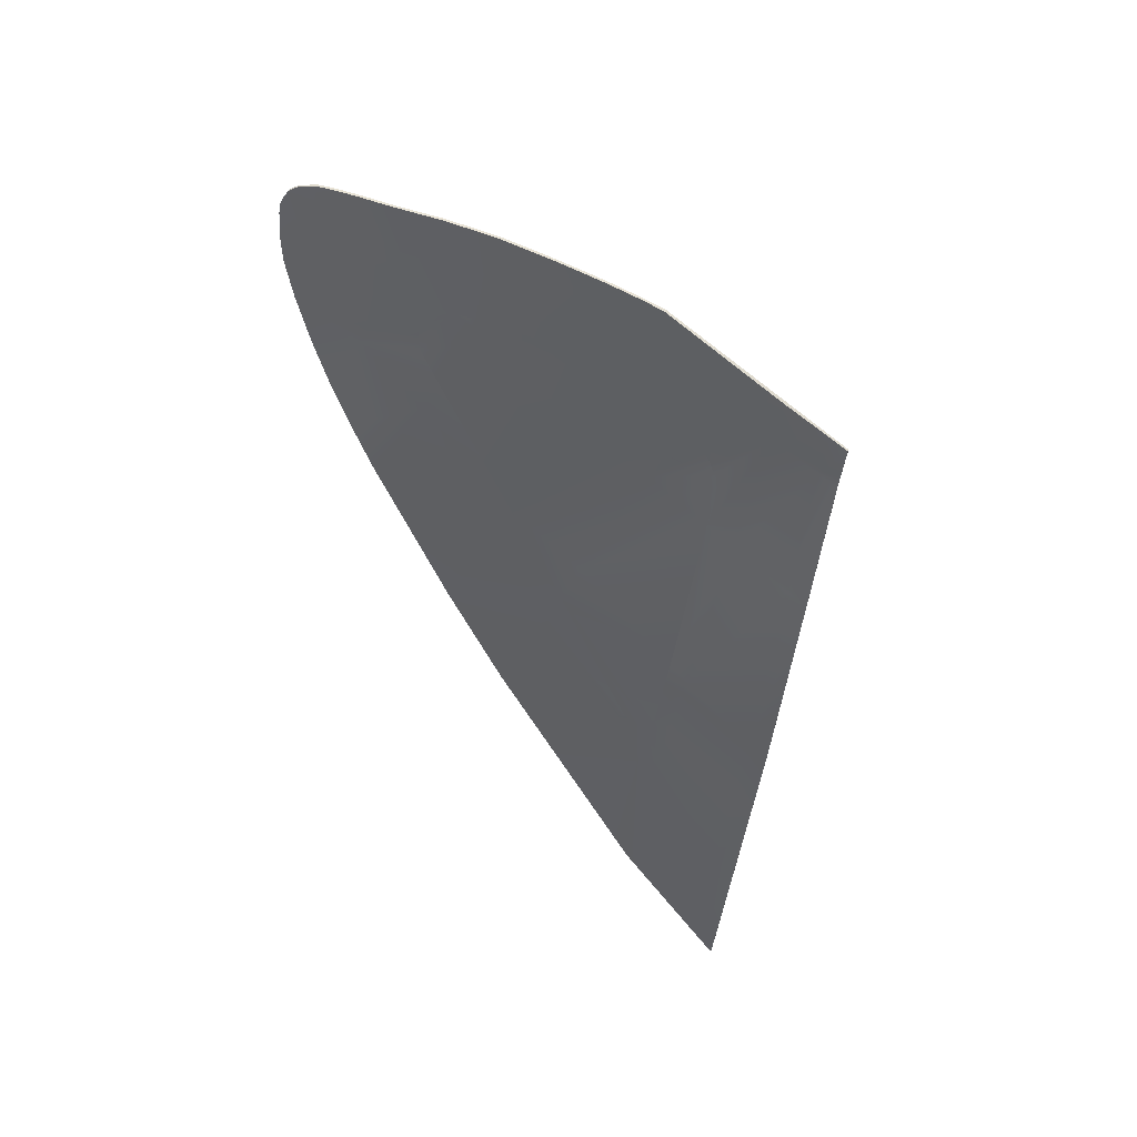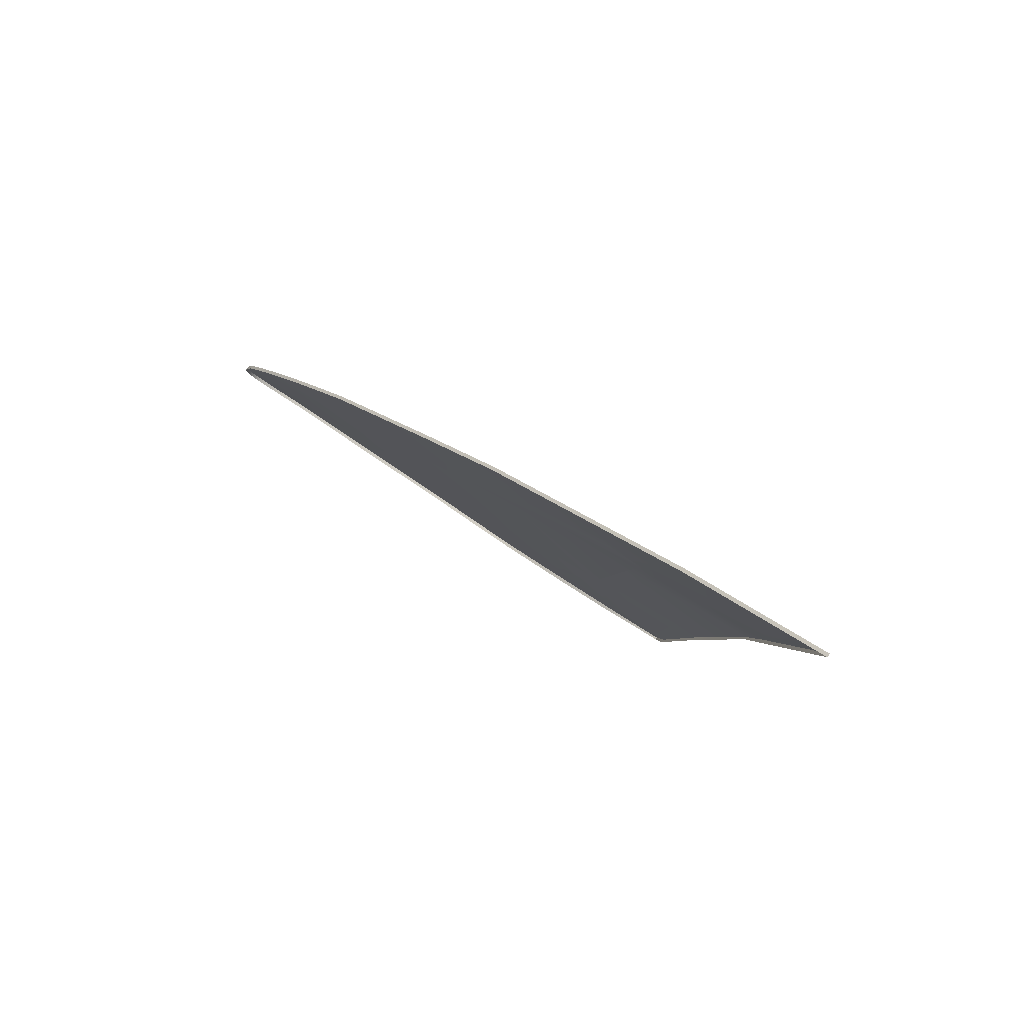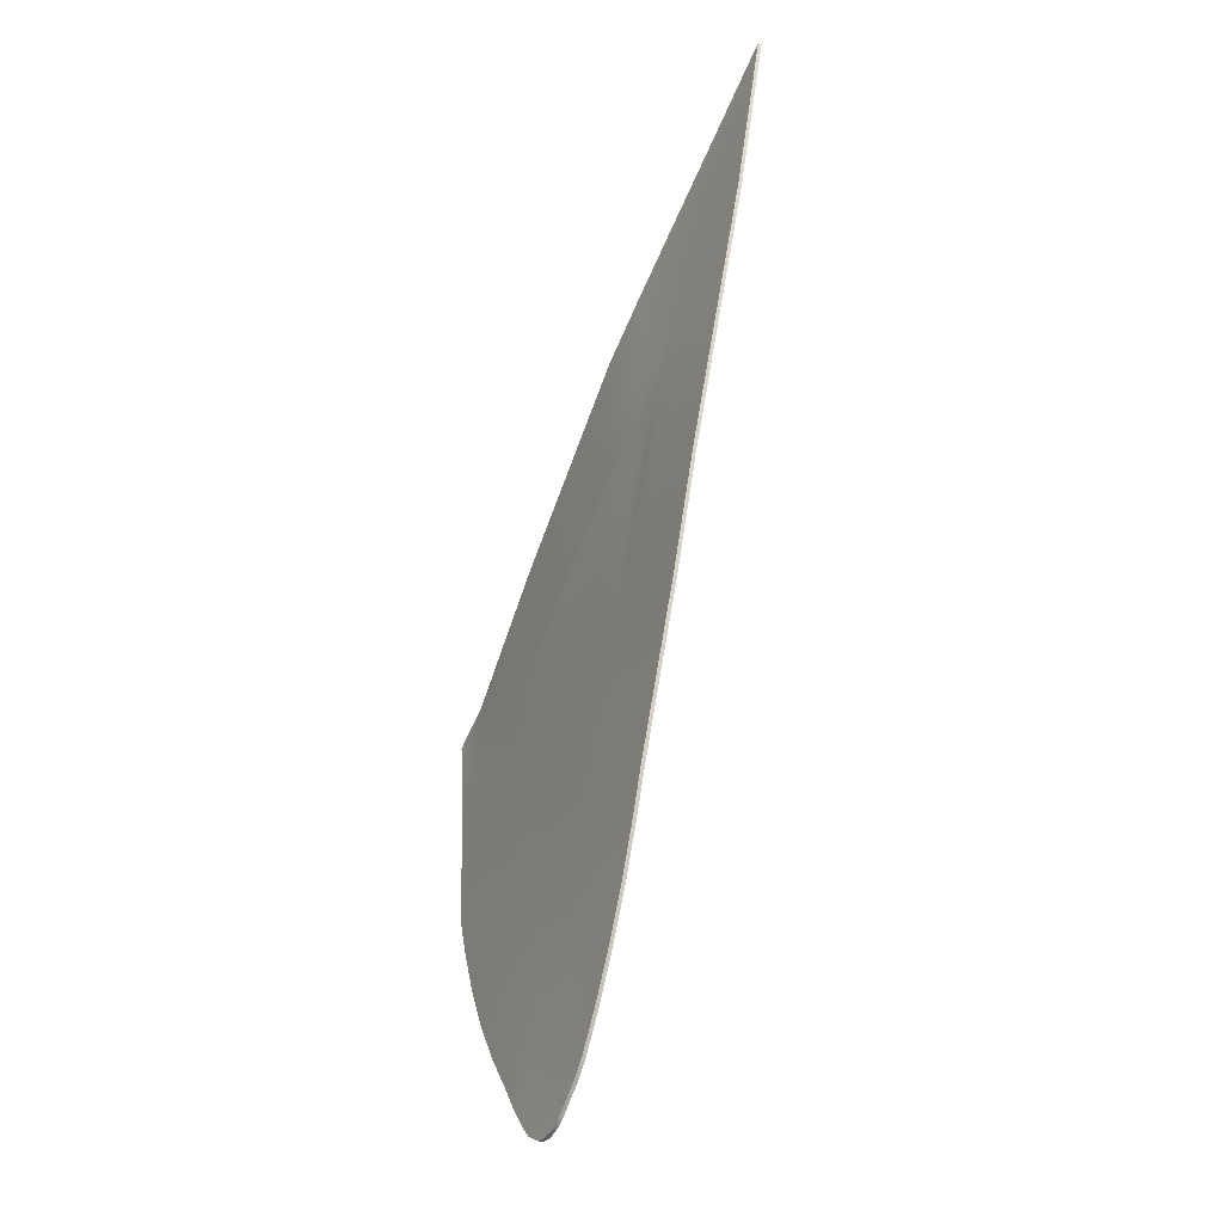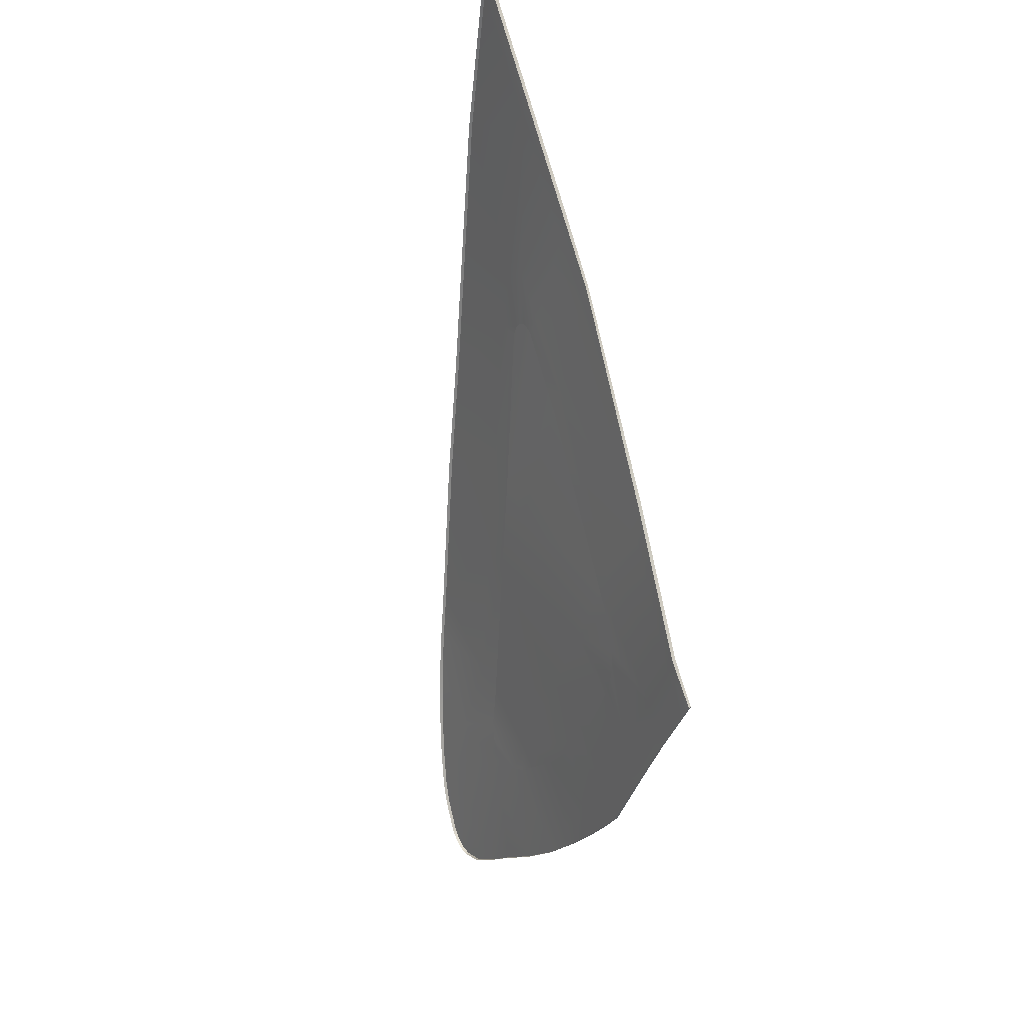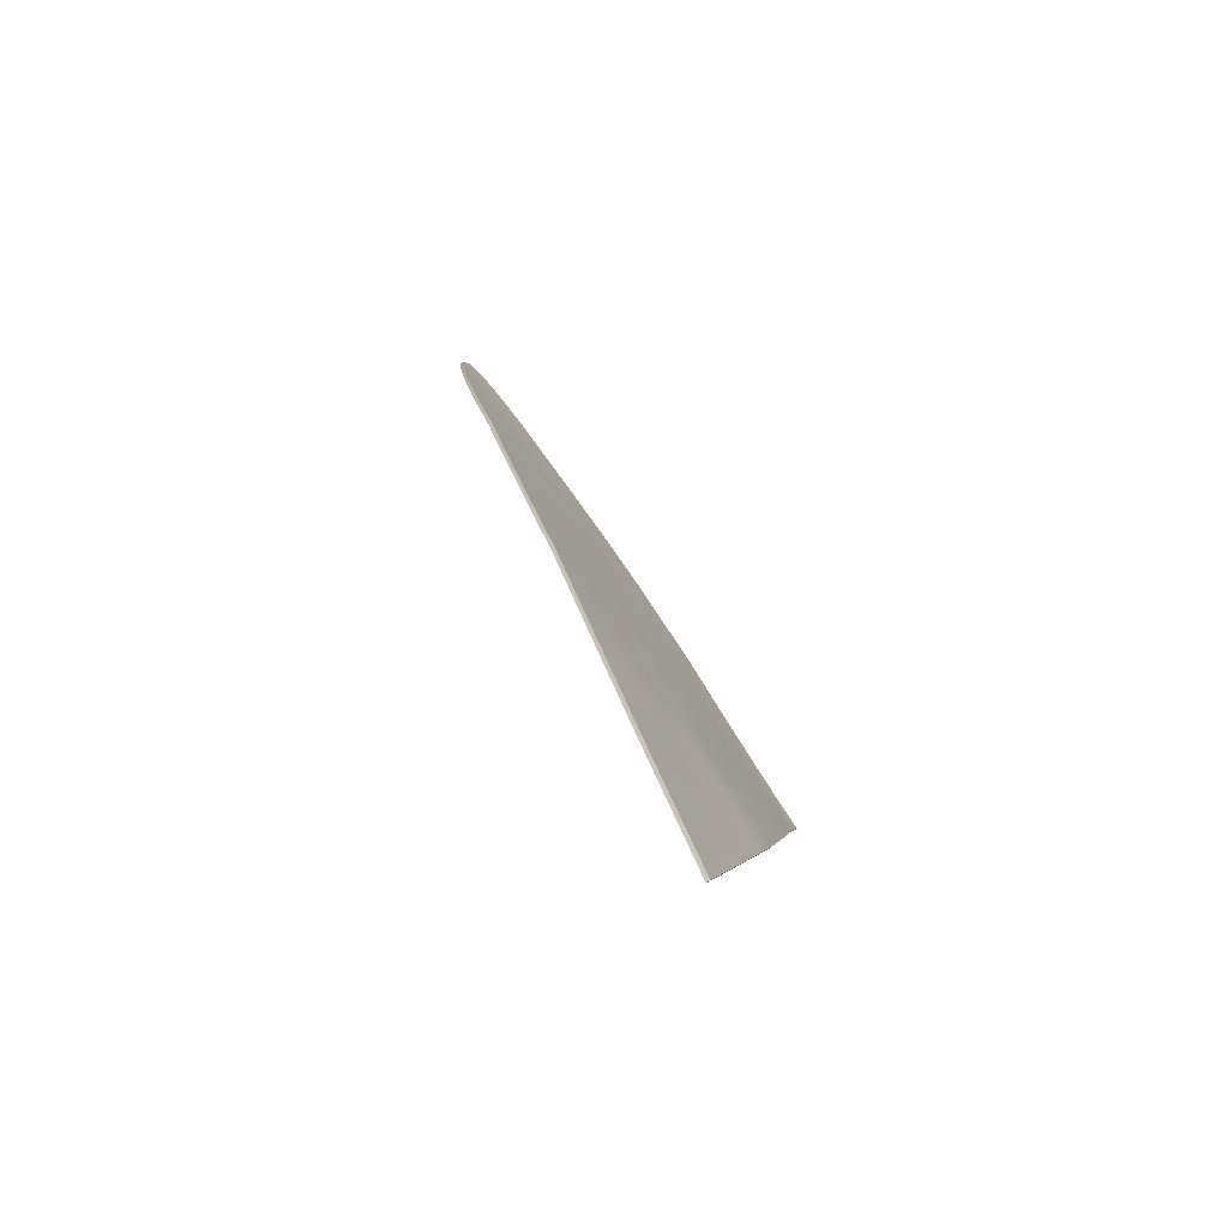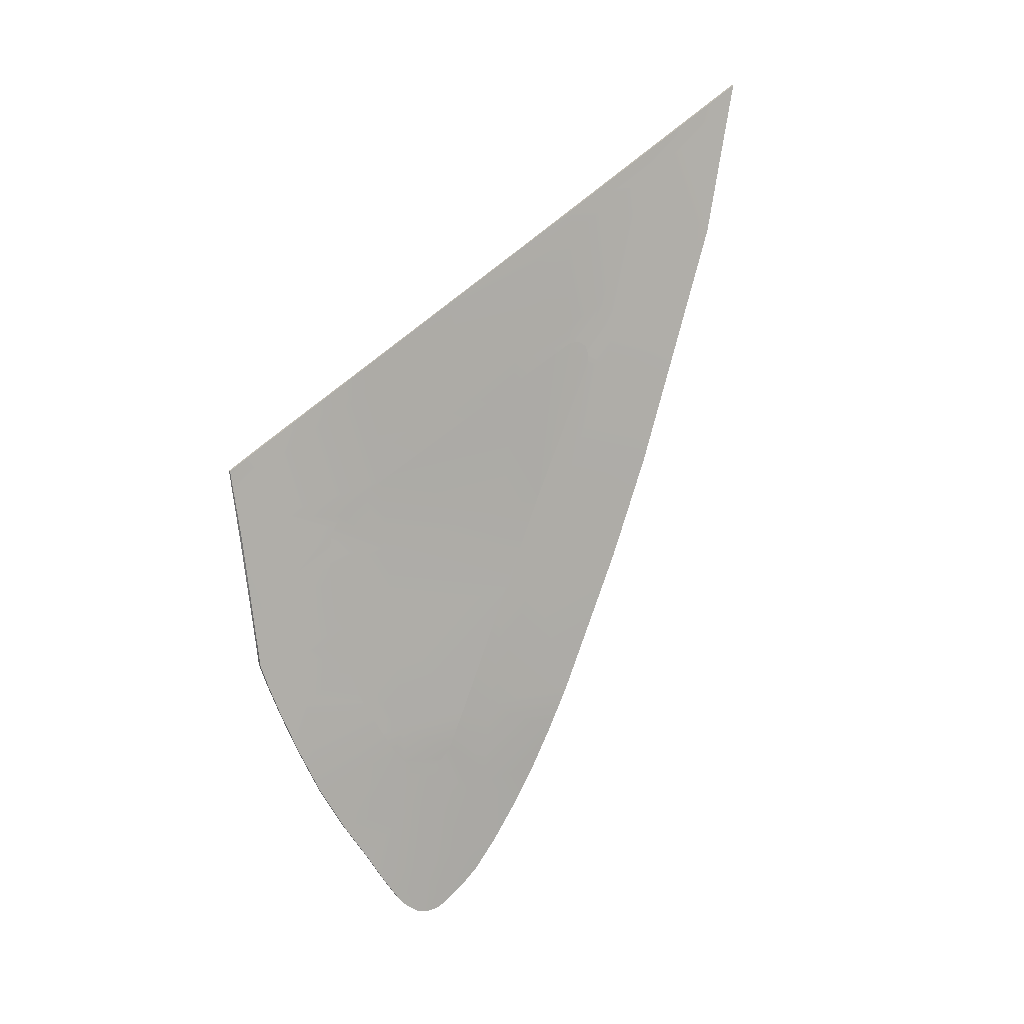
<metadata>
{"format":"obj","ext":"obj","renderer":"f3d","projection":"perspective","resolution":1024,"background":"white","views":[{"elev":-72.6,"azim":-39.3,"up":"+Z"},{"elev":49.9,"azim":39.1,"up":"+Y"},{"elev":45.0,"azim":-91.0,"up":"+Y"},{"elev":-40.2,"azim":75.2,"up":"+Y"},{"elev":50.4,"azim":64.6,"up":"+Y"},{"elev":-77.2,"azim":94.4,"up":"+Z"}]}
</metadata>
<code>
v  -156.3 70.85 -92.79
v  -155.2 79.52 -88.58
v  -150.3 70.9 -92.79
v  -148.8 79.84 -88.5
v  -167.4 70.73 -92.72
v  -164.7 70.79 -92.78
v  -166.4 70.07 -93.07
v  -164.7 69.31 -93.51
v  -164.5 75.39 -90.5
v  -167.2 74.19 -90.97
v  -167.9 73.55 -91.26
v  -168.3 72.85 -91.6
v  -168.3 72.01 -92.03
v  -167.9 71.08 -92.52
v  -148.4 82.58 -87.18
v  -139.3 81.33 -88.11
v  -145.1 70.98 -92.86
v  -145.8 69.64 -93.47
v  -146.6 68.53 -93.97
v  -151 66.69 -94.82
v  -150.1 66.72 -94.8
v  -148.9 66.96 -94.68
v  -148 67.31 -94.52
v  -147.3 67.81 -94.29
v  -152.4 66.63 -94.85
v  -156.7 66.86 -94.73
v  -155.8 66.72 -94.8
v  -158.8 67.17 -94.57
v  -161.9 68.09 -94.11
v  -136.8 85.98 -85.73
v  -136.8 86.72 -85.36
v  -137.2 87.11 -85.15
v  -137.8 87.3 -85.05
v  -138.5 87.24 -85.06
g P159_38SG_L_1_DTaSI_P159_38SG_L
f 1 2 3
f 3 2 4
f 5 6 7
f 7 6 8
f 9 6 10
f 6 5 10
f 10 5 11
f 11 5 12
f 12 5 13
f 5 14 13
f 2 1 9
f 9 1 6
f 15 4 2
f 15 16 4
f 3 4 17
f 17 4 16
f 17 18 3
f 18 19 3
f 20 3 21
f 21 3 22
f 22 3 23
f 19 24 3
f 3 24 23
f 3 20 1
f 20 25 1
f 26 1 27
f 27 1 25
f 1 26 6
f 26 28 6
f 28 29 6
f 29 8 6
f 16 15 30
f 30 15 31
f 31 15 32
f 32 15 33
f 15 34 33
v  -145.1 70.98 -92.86
v  -139.3 81.33 -88.11
v  -142.7 71.02 -92.89
v  -137.6 81.59 -88.04
v  -146.4 63.31 -96.42
v  -145.8 69.64 -93.47
v  -146.6 68.53 -93.97
v  -147.3 67.81 -94.29
v  -148 67.31 -94.52
v  -151.5 63.58 -96.32
v  -148.9 66.96 -94.68
v  -150.1 66.72 -94.8
v  -151 66.69 -94.82
v  -147.6 60.85 -97.66
v  -151.9 60.99 -97.58
v  -128.5 86.57 -85.61
v  -130.9 82.61 -87.71
v  -135.5 85.75 -85.87
v  -137.8 71.1 -92.97
v  -142.6 63.09 -96.47
v  -144.1 60.65 -97.79
v  -171.5 65.81 -95.09
v  -174.6 67.35 -94.23
v  -171.1 70.64 -92.62
v  -176.5 70.52 -92.49
v  -176.7 68.31 -93.7
v  -171 72.95 -91.45
v  -176.3 72.57 -91.42
v  -170.4 80.54 -87.62
v  -170.7 76.55 -89.62
v  -173.1 78.85 -88.32
v  -176 75.69 -89.78
v  -175.9 76.97 -89.14
v  -164.9 64.26 -96.01
v  -168.2 64.39 -95.88
v  -164.7 69.31 -93.51
v  -166.4 70.07 -93.07
v  -167.4 70.73 -92.72
v  -167.9 71.08 -92.52
v  -168.3 72.01 -92.03
v  -168.3 72.85 -91.6
v  -164.5 77.55 -89.44
v  -164.5 75.39 -90.5
v  -167.2 74.19 -90.97
v  -170.8 75.05 -90.39
v  -167.9 73.55 -91.26
v  -164.3 83.7 -86.4
v  -167.5 82.13 -86.99
v  -154.2 88.25 -84.36
v  -155 81.64 -87.56
v  -155.2 79.52 -88.58
v  -161.9 68.09 -94.11
v  -161 64.06 -96.1
v  -158.8 67.17 -94.57
v  -157.1 63.87 -96.19
v  -156.7 66.86 -94.73
v  -157.4 61.15 -97.53
v  -159.1 61.55 -97.33
v  -161.3 62.16 -97.04
v  -180.4 71.7 -91.69
v  -180.3 72.27 -91.38
v  -178.6 72.39 -91.4
v  -128.9 82.9 -87.59
v  -136.1 71.14 -93
v  -178.2 69.08 -93.22
v  -179.2 69.64 -92.88
v  -178.4 70.48 -92.45
v  -180 70.44 -92.41
v  -152.4 66.63 -94.85
v  -155.8 66.72 -94.8
v  -141 63 -96.48
v  -147 91.21 -83.05
v  -148 84.65 -86.19
v  -142.5 60.58 -97.87
v  -126.6 86.78 -85.5
v  -177.9 75.39 -89.84
v  -164.9 63.27 -96.5
v  -138.2 94.4 -81.36
v  -139 88.57 -84.42
v  -120.3 99.93 -78.22
v  -124.6 92.96 -82.05
v  -129.5 97.59 -79.66
v  -134.1 88.53 -84.42
v  -135.1 89.77 -83.78
v  -118.4 100.4 -77.91
v  -122.5 93.6 -81.71
v  -148.4 82.58 -87.18
v  -180 72.77 -91.12
v  -178.8 74.33 -90.33
v  -176.1 74.58 -90.37
v  -163.5 62.84 -96.71
v  -120.3 99.81 -78.01
v  -129.5 97.47 -79.45
v  -147 91.1 -82.83
v  -138.3 94.26 -81.15
v  -154.2 88.14 -84.14
v  -164.3 83.58 -86.18
v  -167.5 82.01 -86.78
v  -170.4 80.43 -87.41
v  -173.1 78.73 -88.11
v  -175.9 76.85 -88.92
v  -177.8 75.27 -89.63
v  -178.8 74.21 -90.12
v  -180 72.65 -90.91
v  -180.2 72.16 -91.17
v  -180.4 71.58 -91.48
v  -180.3 71.2 -91.97
v  -180.3 71.08 -91.76
v  -180.2 70.74 -92.23
v  -180.2 70.62 -92.02
v  -180 70.33 -92.2
v  -179.2 69.52 -92.67
v  -178.2 68.97 -93.01
v  -176.7 68.2 -93.49
v  -174.6 67.25 -94.02
v  -171.5 65.7 -94.87
v  -168.2 64.28 -95.66
v  -164.9 63.16 -96.28
v  -163.5 62.73 -96.49
v  -161.3 62.05 -96.82
v  -159.1 61.45 -97.12
v  -157.4 61.02 -97.32
v  -147.6 60.68 -97.49
v  -151.9 60.83 -97.39
v  -142.5 60.48 -97.74
v  -144 60.54 -97.66
v  -141 62.88 -96.27
v  -136.1 71.04 -92.77
v  -128.9 82.82 -87.42
v  -129.8 81.4 -88.08
v  -118.4 100.3 -77.7
v  -122.5 93.49 -81.49
v  -137.8 87.3 -85.05
v  -137.2 87.11 -85.15
v  -136.8 86.72 -85.36
v  -138.5 87.24 -85.06
v  -136.8 85.98 -85.73
v  -126.6 86.67 -85.28
g P159_38SG_L_P159_38SG_L_2_DTaSI
f 35 36 37
f 37 36 38
f 37 39 35
f 35 39 40
f 40 39 41
f 41 39 42
f 42 39 43
f 39 44 43
f 43 44 45
f 45 44 46
f 44 47 46
f 39 48 44
f 44 48 49
f 50 51 52
f 52 51 38
f 51 53 38
f 38 53 37
f 53 54 37
f 37 54 39
f 54 55 39
f 39 55 48
f 56 57 58
f 59 58 60
f 58 57 60
f 61 58 62
f 62 58 59
f 63 64 65
f 66 67 64
f 67 65 64
f 68 69 70
f 70 69 71
f 69 56 71
f 71 56 72
f 56 58 72
f 72 58 73
f 73 58 74
f 58 61 74
f 74 61 75
f 76 77 64
f 77 78 64
f 64 78 79
f 78 80 79
f 61 79 75
f 80 75 79
f 81 76 82
f 76 64 82
f 64 63 82
f 83 84 81
f 81 84 76
f 76 85 77
f 68 70 86
f 68 86 87
f 86 88 87
f 87 88 89
f 88 90 89
f 91 92 89
f 89 92 87
f 93 87 92
f 94 95 96
f 97 98 51
f 51 98 53
f 99 100 101
f 101 100 102
f 47 44 103
f 44 89 103
f 90 104 89
f 104 103 89
f 98 105 53
f 53 105 54
f 106 107 83
f 83 107 84
f 105 108 54
f 54 108 55
f 44 49 89
f 89 49 91
f 109 97 50
f 50 97 51
f 67 66 110
f 68 111 69
f 112 113 106
f 106 113 107
f 114 115 116
f 117 118 115
f 118 116 115
f 119 120 114
f 114 120 115
f 120 109 115
f 115 109 50
f 115 50 117
f 117 50 52
f 107 121 84
f 84 121 85
f 76 84 85
f 116 118 112
f 112 118 113
f 95 122 96
f 96 122 123
f 62 123 124
f 79 61 124
f 124 61 62
f 123 110 124
f 124 110 66
f 64 79 66
f 66 79 124
f 93 125 87
f 68 87 111
f 125 111 87
f 126 114 127
f 114 116 127
f 128 129 106
f 129 112 106
f 106 83 130
f 130 128 106
f 83 81 131
f 131 130 83
f 81 82 132
f 132 131 81
f 82 63 133
f 133 132 82
f 63 65 134
f 134 133 63
f 65 67 135
f 135 134 65
f 67 110 136
f 136 135 67
f 110 123 137
f 137 136 110
f 123 122 138
f 138 137 123
f 122 95 139
f 139 138 122
f 95 94 140
f 140 139 95
f 94 141 142
f 142 140 94
f 141 143 144
f 144 142 141
f 143 102 145
f 145 144 143
f 102 100 146
f 146 145 102
f 100 99 147
f 147 146 100
f 99 60 148
f 148 147 99
f 60 57 149
f 149 148 60
f 57 56 150
f 150 149 57
f 56 69 151
f 151 150 56
f 69 111 152
f 152 151 69
f 111 125 153
f 153 152 111
f 125 93 154
f 154 153 125
f 93 92 155
f 155 154 93
f 92 91 156
f 156 155 92
f 157 158 48
f 158 49 48
f 159 160 108
f 160 55 108
f 108 105 161
f 161 159 108
f 105 98 162
f 162 161 105
f 163 164 97
f 164 98 97
f 164 162 98
f 165 166 119
f 166 120 119
f 62 96 123
f 101 96 59
f 59 96 62
f 101 59 99
f 99 59 60
f 167 118 168
f 118 117 168
f 117 169 168
f 121 107 170
f 113 170 107
f 118 167 113
f 113 167 170
f 171 169 52
f 52 169 117
f 36 171 38
f 38 171 52
f 172 163 109
f 163 97 109
f 166 172 120
f 172 109 120
f 91 49 158
f 158 156 91
f 48 55 160
f 160 157 48
f 141 94 96
f 141 96 101
f 143 101 102
f 143 141 101
f 119 114 126
f 126 165 119
f 116 112 129
f 129 127 116

</code>
